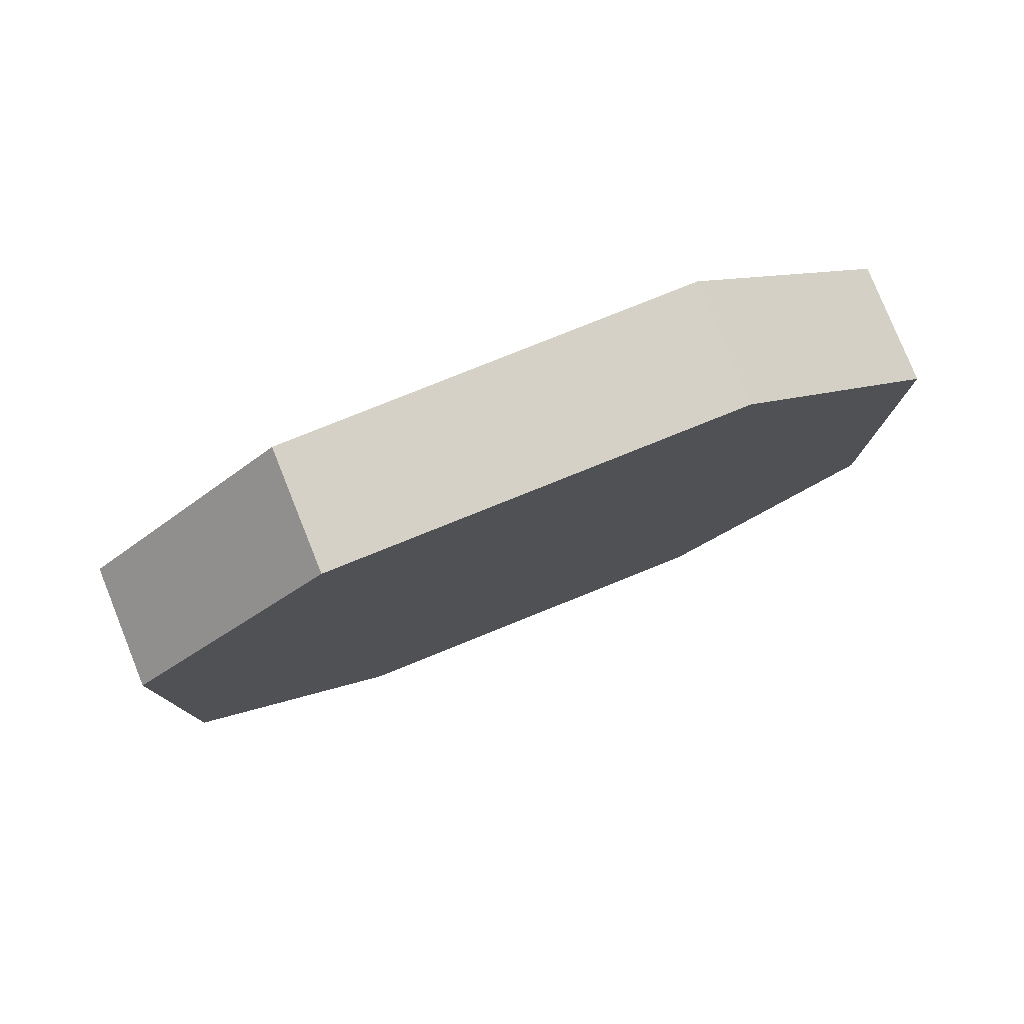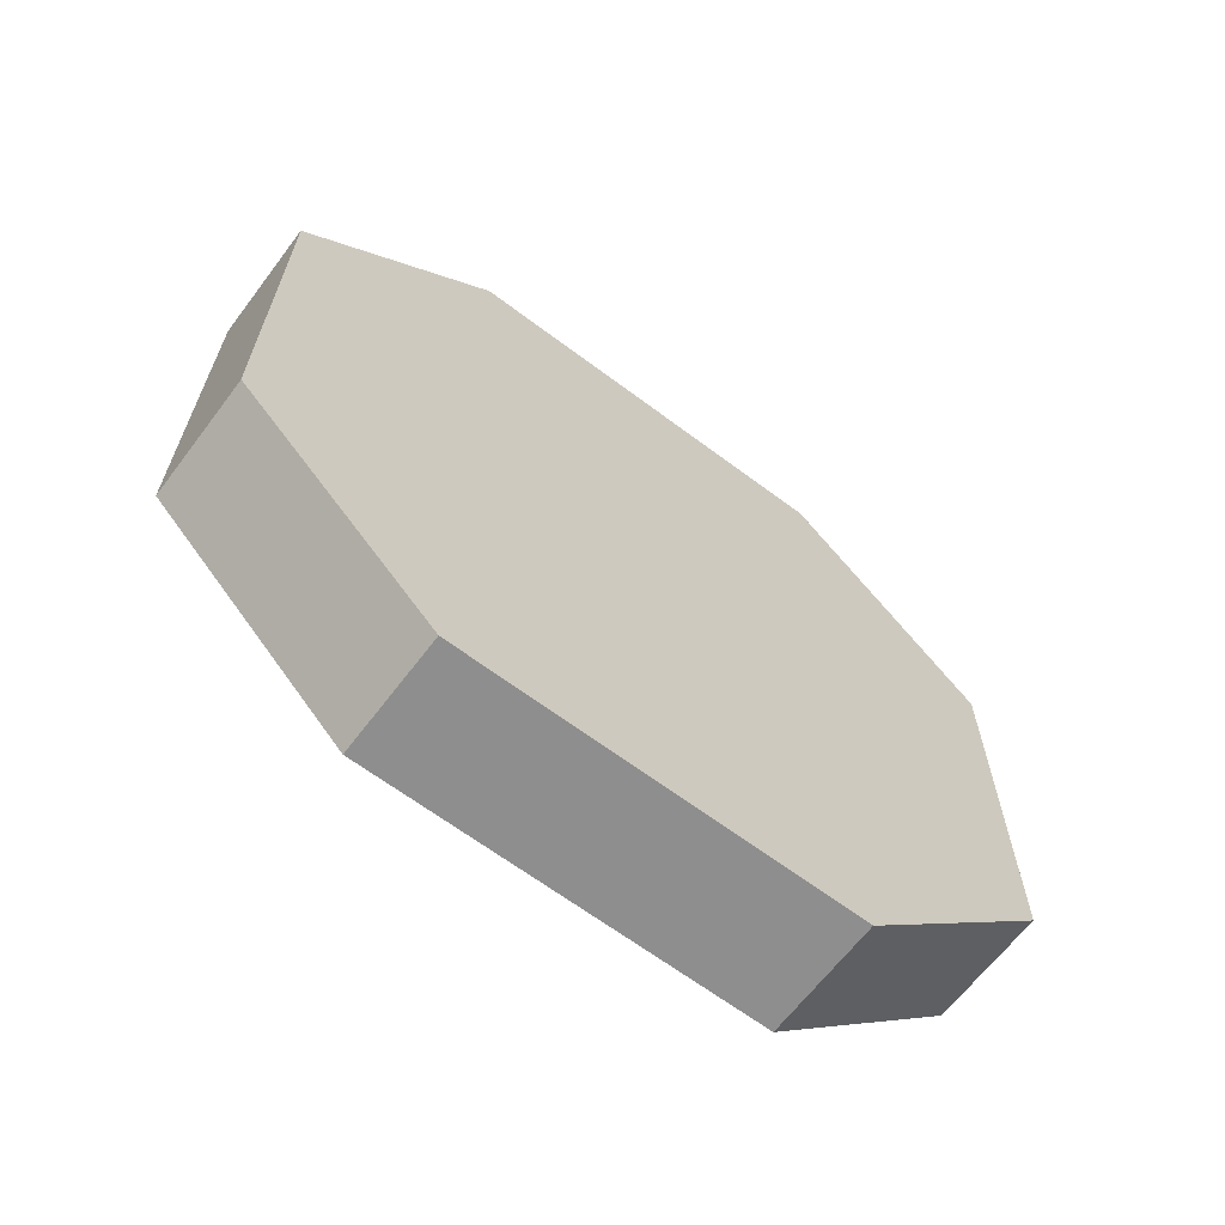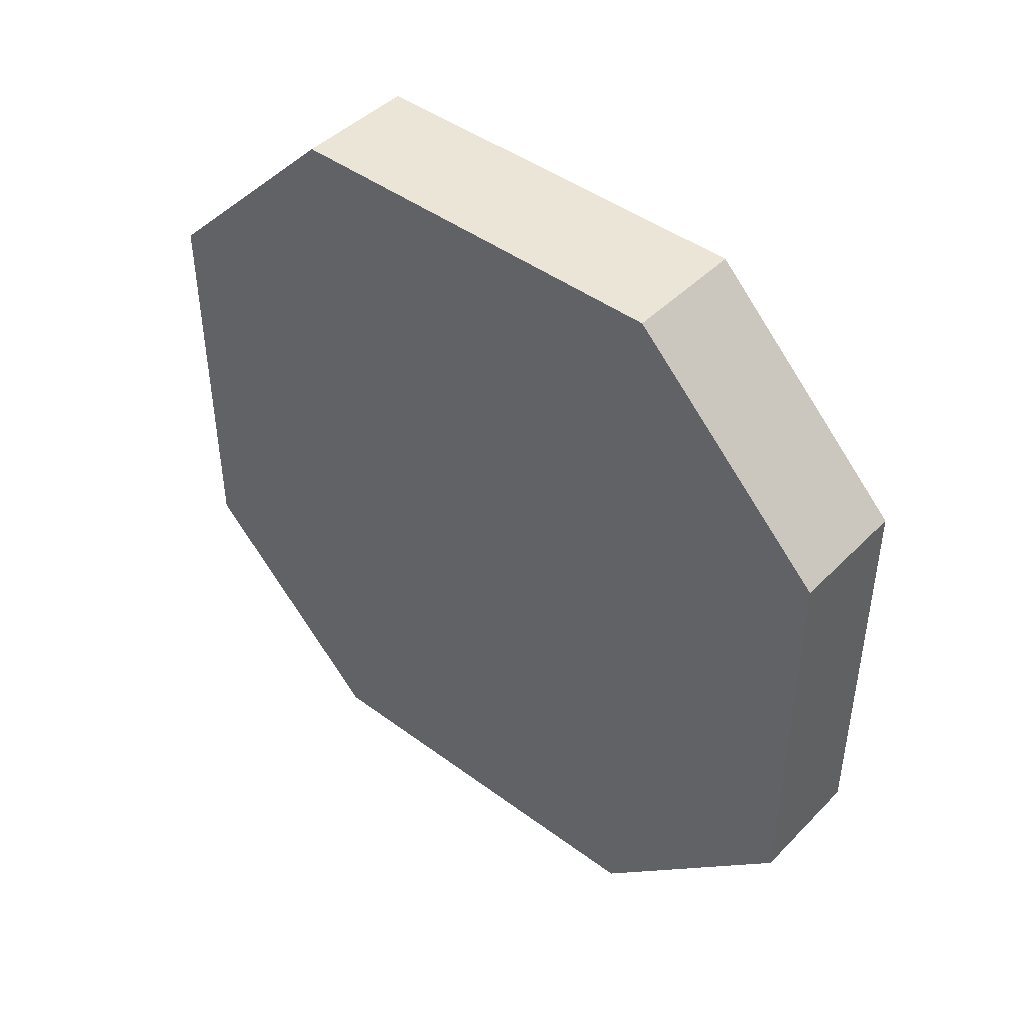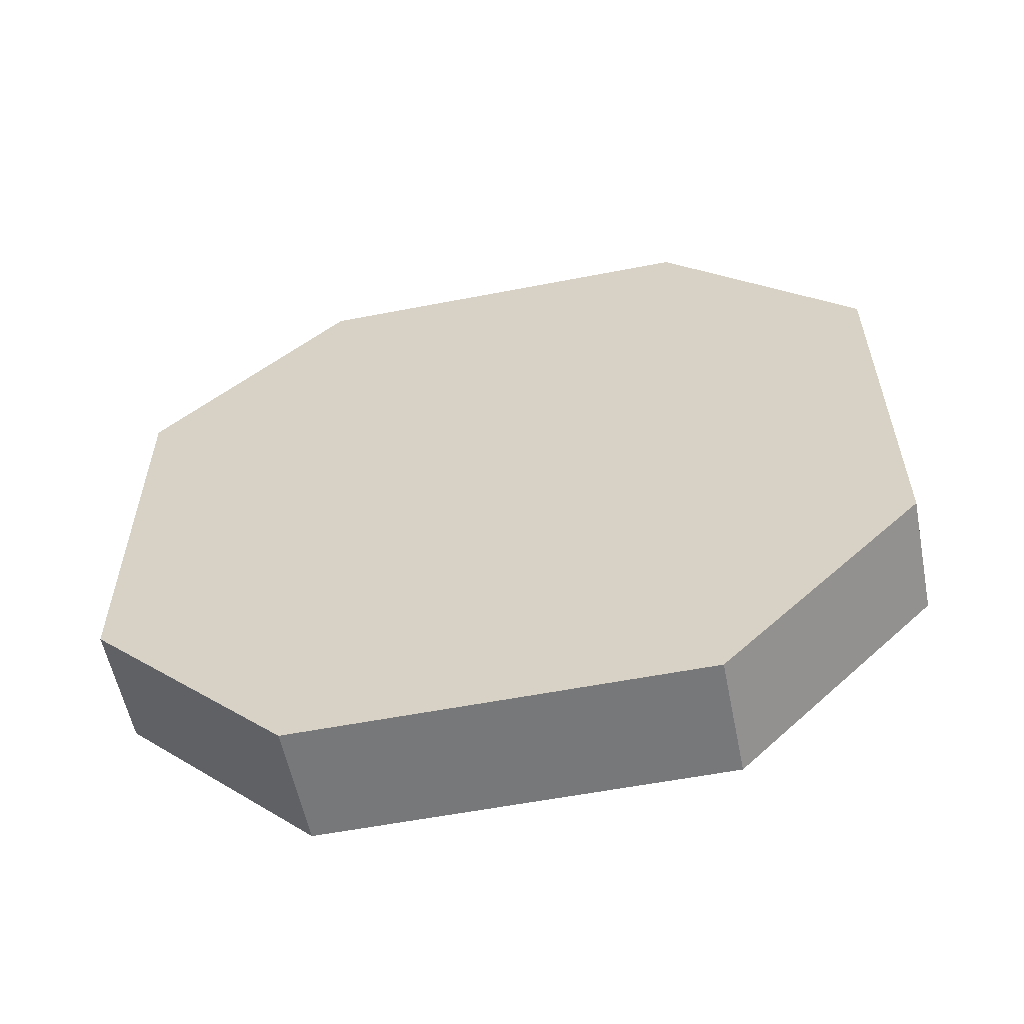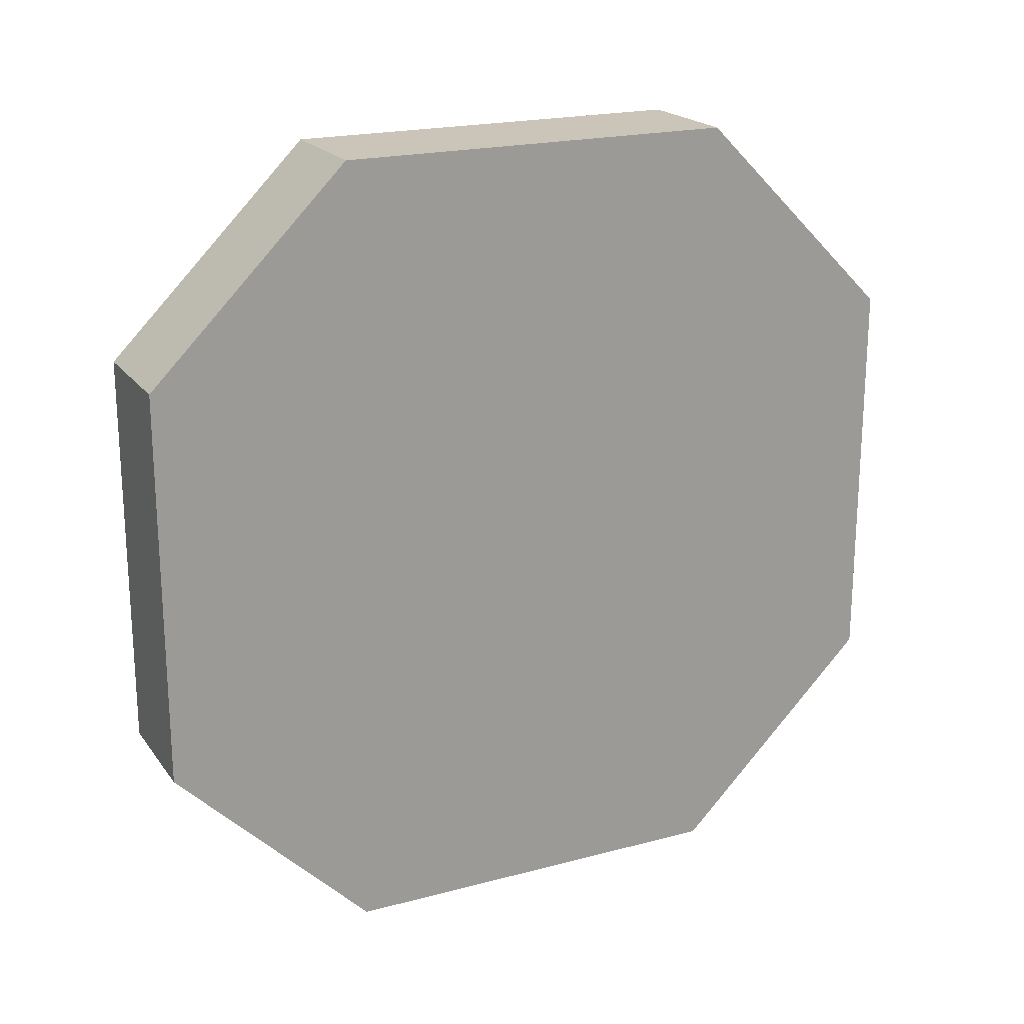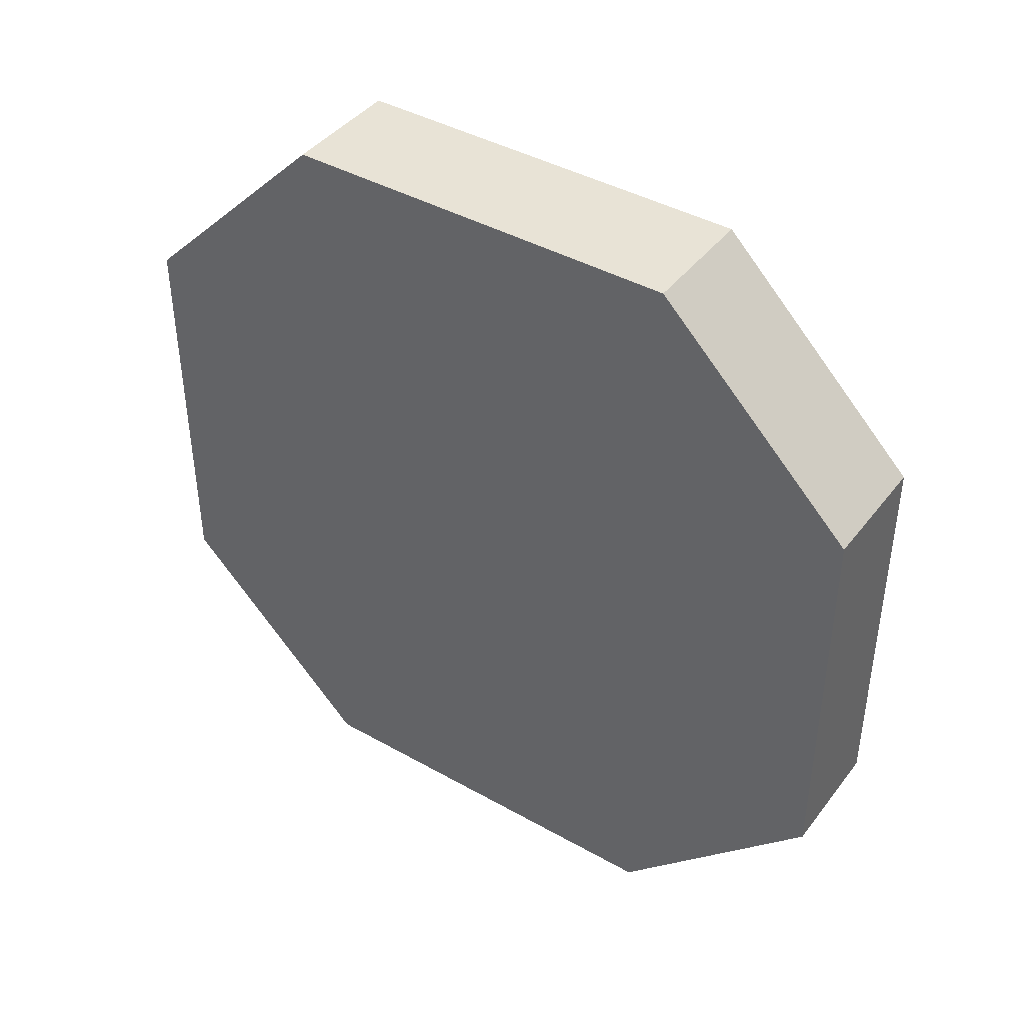
<metadata>
{"format":"obj","ext":"obj","renderer":"f3d","projection":"perspective","resolution":1024,"background":"white","views":[{"elev":79.2,"azim":-111.9,"up":"+Z"},{"elev":-65.0,"azim":-127.1,"up":"+Z"},{"elev":44.4,"azim":130.8,"up":"+Y"},{"elev":-57.4,"azim":-78.6,"up":"+Y"},{"elev":20.4,"azim":64.2,"up":"+Y"},{"elev":41.8,"azim":124.2,"up":"+Z"}]}
</metadata>
<code>
o 立方体.006
v -31.12 -3.75 7.5
v -31.12 3.75 7.5
v -31.12 -3.75 -7.5
v -31.12 3.75 -7.5
v -28.88 -3.75 7.5
v -28.88 3.75 7.5
v -28.88 -3.75 -7.5
v -28.88 3.75 -7.5
v -31.12 7.5 -3.75
v -28.88 -7.5 -3.75
v -31.12 -7.5 -3.75
v -28.88 7.5 -3.75
v -31.12 -7.5 3.75
v -28.88 7.5 3.75
v -31.12 7.5 3.75
v -28.88 -7.5 3.75
f 16 1 13
f 15 6 14
f 4 7 3
f 14 9 15
f 13 10 16
f 3 13 2
f 7 11 3
f 4 12 8
f 8 14 5
f 6 1 5
f 16 5 1
f 15 2 6
f 4 8 7
f 14 12 9
f 13 11 10
f 2 15 9
f 9 4 3
f 3 11 13
f 13 1 2
f 2 9 3
f 7 10 11
f 4 9 12
f 5 16 10
f 10 7 8
f 8 12 14
f 14 6 5
f 5 10 8
f 6 2 1

</code>
